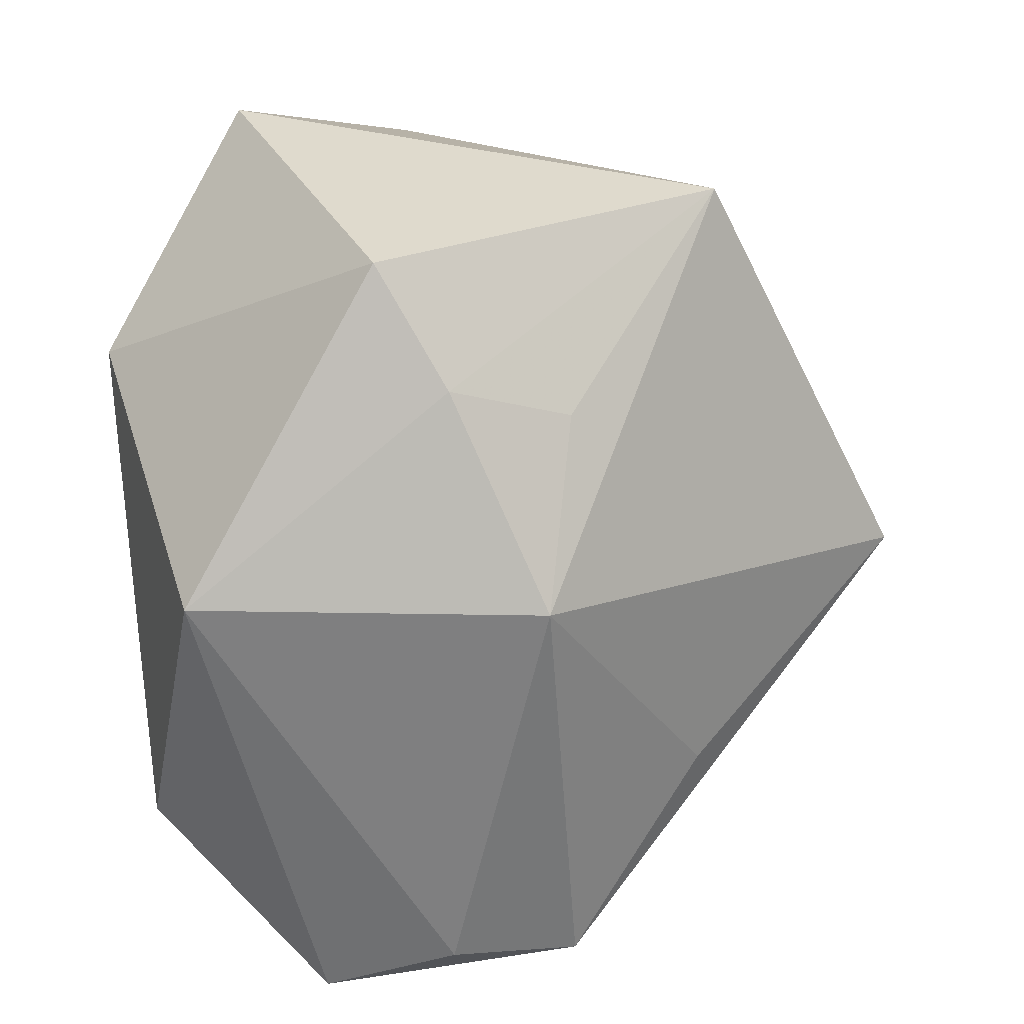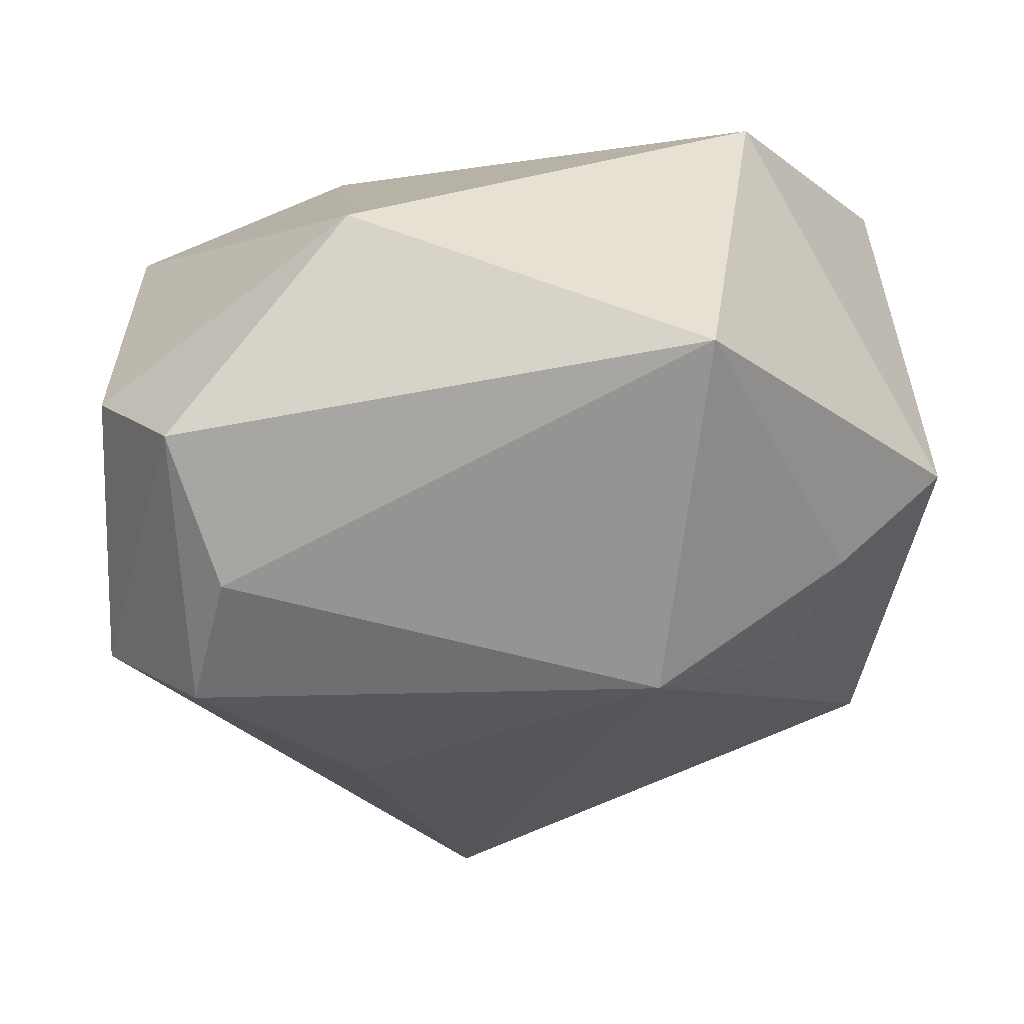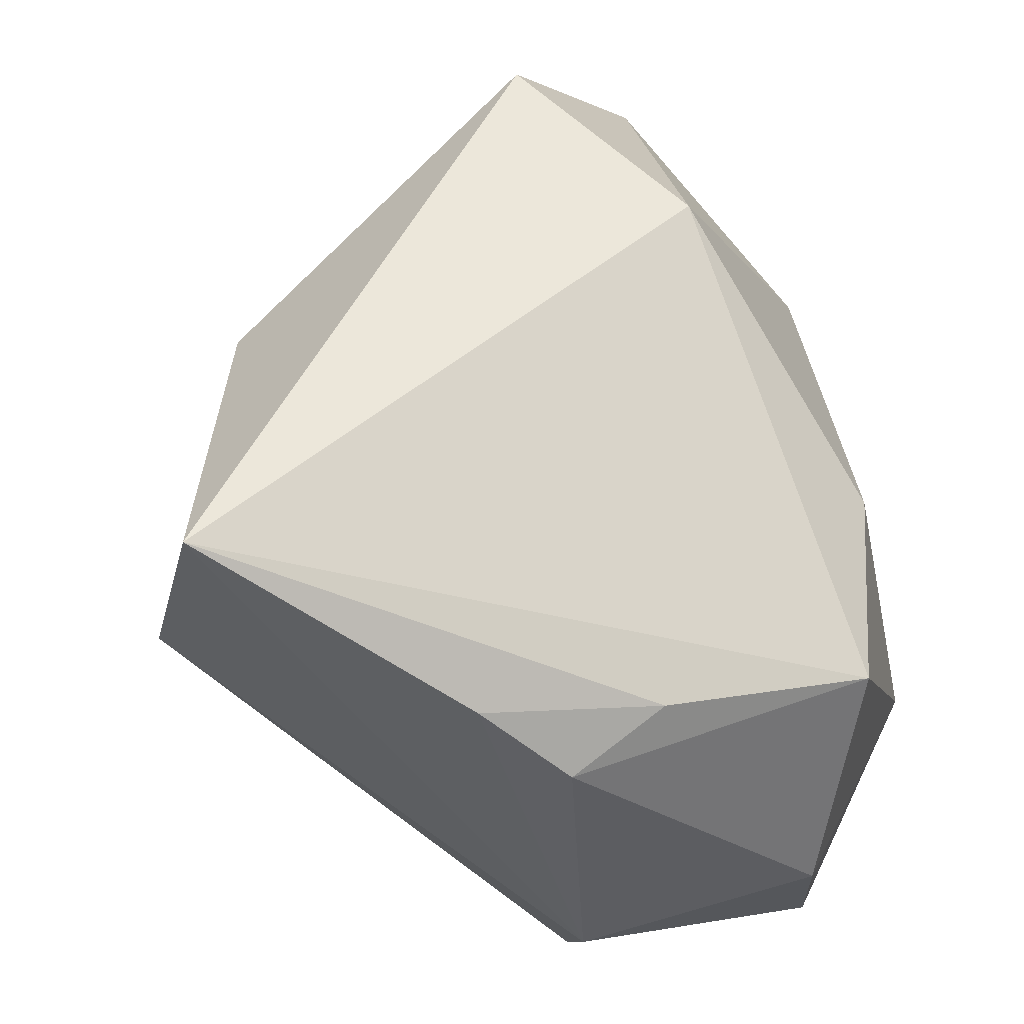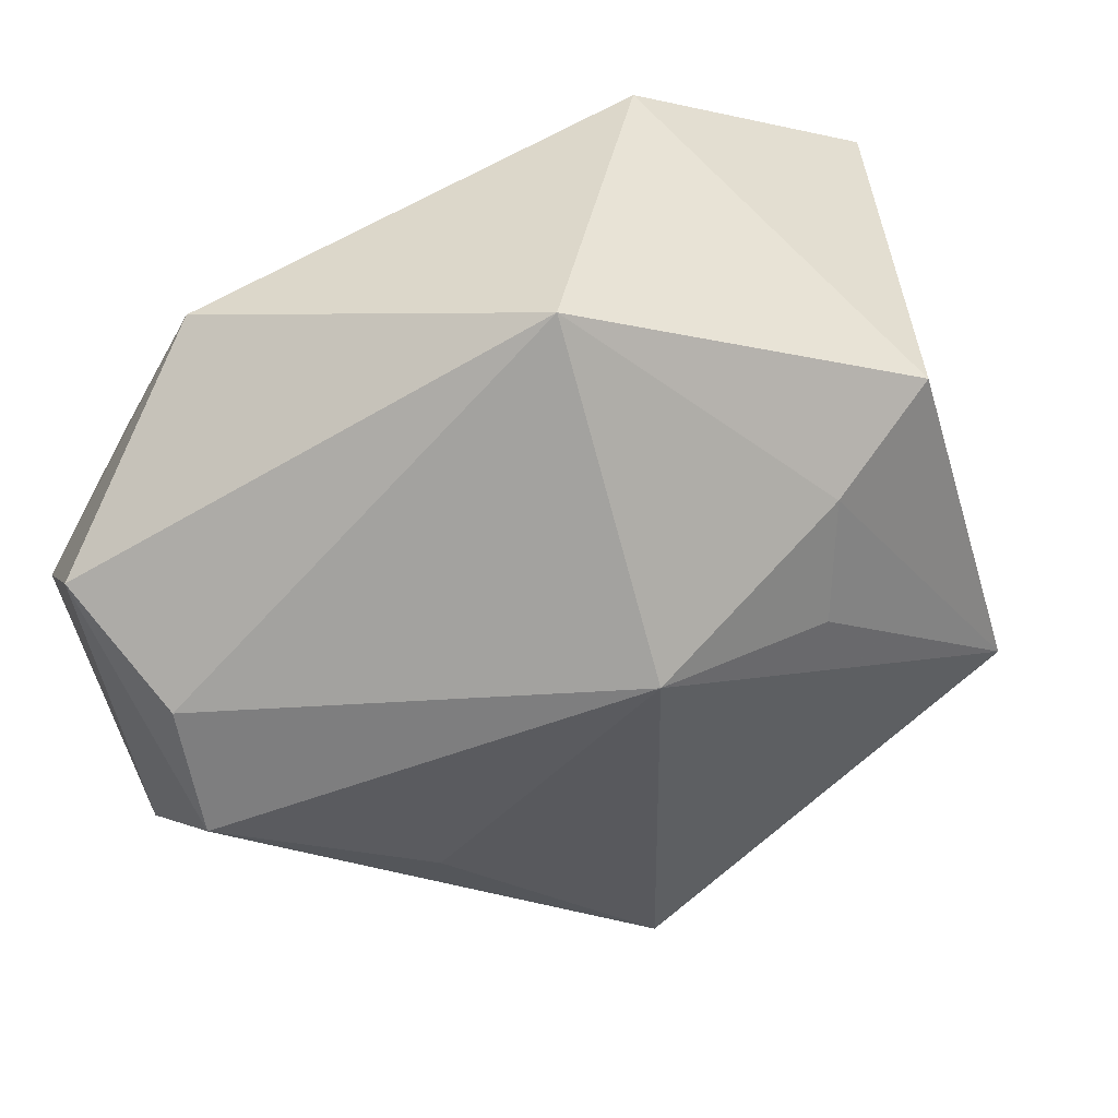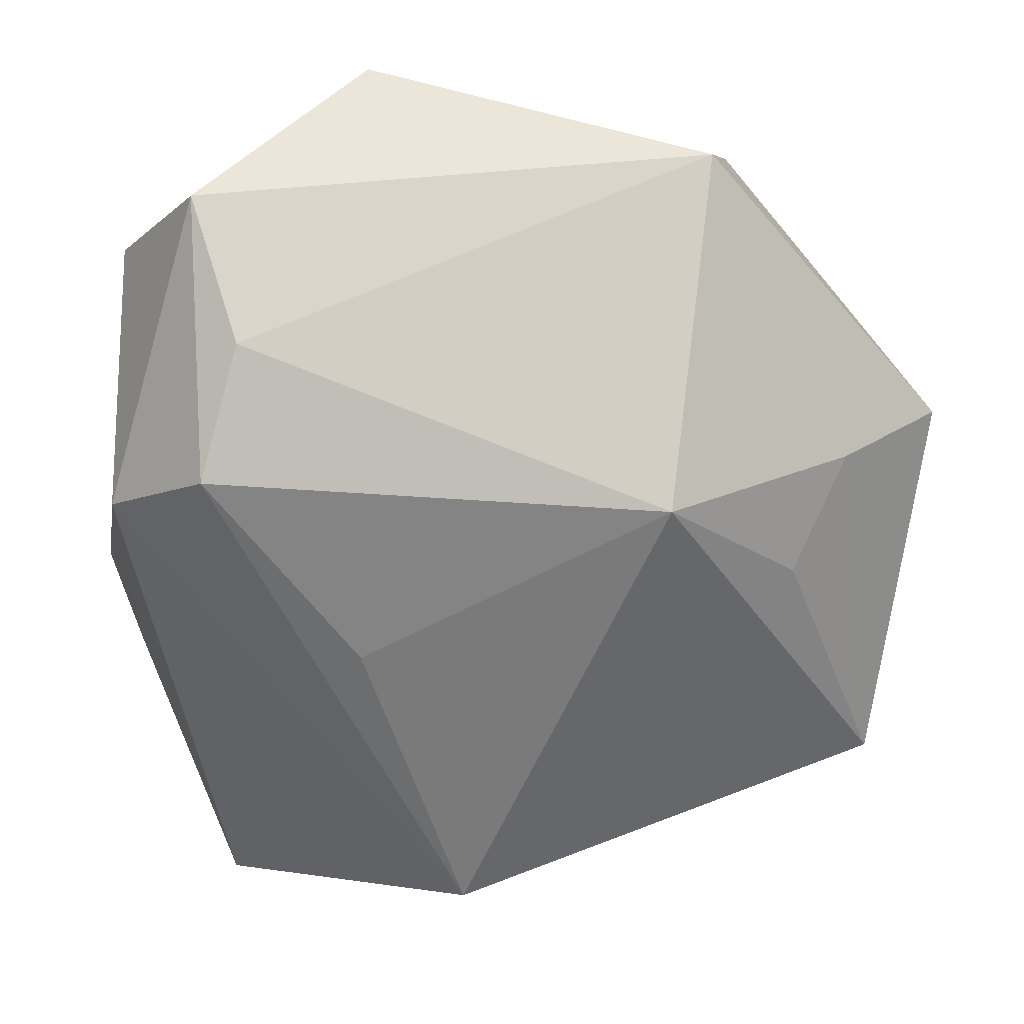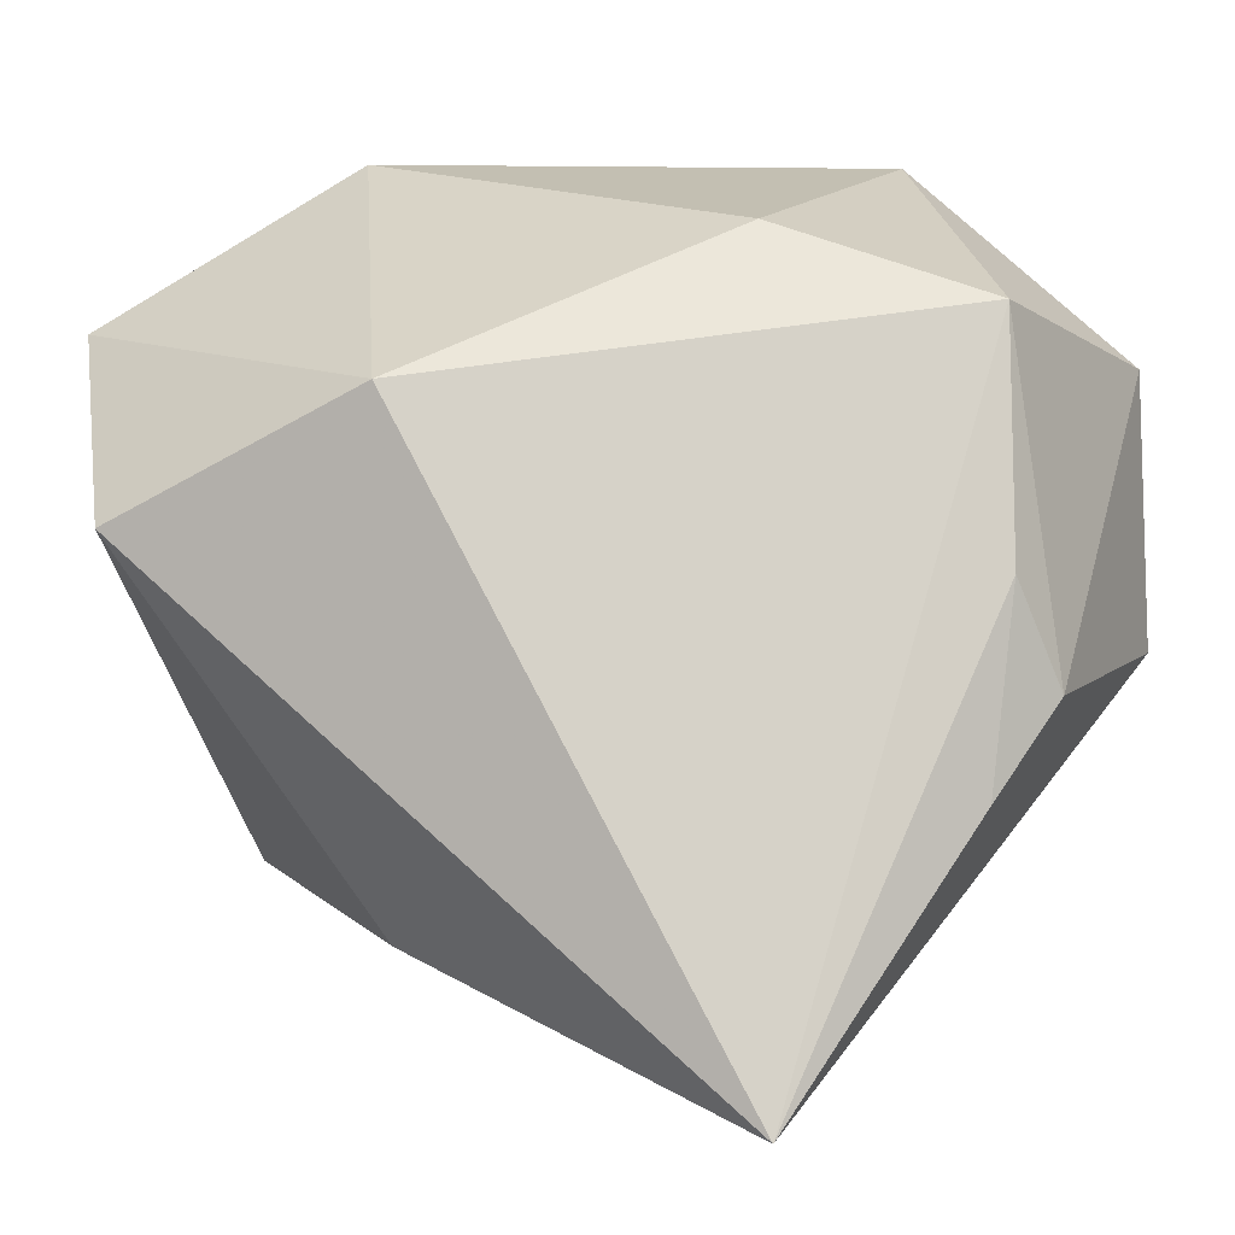
<metadata>
{"format":"obj","ext":"obj","renderer":"f3d","projection":"perspective","resolution":1024,"background":"white","views":[{"elev":-59.7,"azim":-83.8,"up":"+Z"},{"elev":23.3,"azim":169.3,"up":"+Y"},{"elev":47.2,"azim":75.7,"up":"+Z"},{"elev":-72.4,"azim":-157.7,"up":"+Z"},{"elev":-8.2,"azim":167.6,"up":"+Y"},{"elev":4.4,"azim":21.2,"up":"+Y"}]}
</metadata>
<code>
v -0.009075 0.01772 0.03439
v -0.03407 0.005349 0.03565
v 0.0249 -0.04163 0.03401
v -0.04174 0.005431 -0.01899
v 0.03571 -0.006573 -0.03072
v 0.01889 0.0375 -0.02185
v -0.02562 0.0375 0.0008226
v -0.008962 -0.008295 -0.03375
v -0.02996 -0.0006443 -0.02477
v 0.03722 0.02067 -0.03172
v -0.03926 -0.02863 -0.003359
v 0.004965 -0.0448 -0.002152
v 0.04319 -0.007093 -0.01914
v -0.01342 0.02728 -0.03375
v -0.01356 -0.03085 0.02181
v 0.03853 0.00187 0.01274
v 0.01897 -0.0217 -0.02088
v 0.04243 0.01865 -0.01727
v -0.02488 -0.01214 -0.02243
v 0.03752 -0.01679 0.01616
v 0.03291 0.006223 -0.03375
v 0.04169 -0.008432 0.008537
v 0.03651 0.02437 0.007702
v -0.04503 0.02175 0.0182
v 0.01547 0.03126 0.01022
f 11 8 12
f 1 2 3
f 6 14 7
f 3 2 15
f 2 11 15
f 12 3 15
f 15 11 12
f 7 14 4
f 13 3 12
f 12 5 13
f 12 8 17
f 17 5 12
f 8 5 17
f 14 6 10
f 10 6 18
f 18 13 10
f 10 13 5
f 8 11 19
f 24 11 2
f 24 4 11
f 7 4 24
f 24 1 7
f 2 1 24
f 22 13 18
f 23 1 3
f 3 16 23
f 18 6 23
f 23 22 18
f 16 22 23
f 8 14 21
f 14 10 21
f 21 5 8
f 21 10 5
f 11 4 9
f 9 19 11
f 8 19 9
f 9 14 8
f 9 4 14
f 20 16 3
f 20 22 16
f 3 13 20
f 13 22 20
f 7 1 25
f 1 23 25
f 25 6 7
f 25 23 6

</code>
